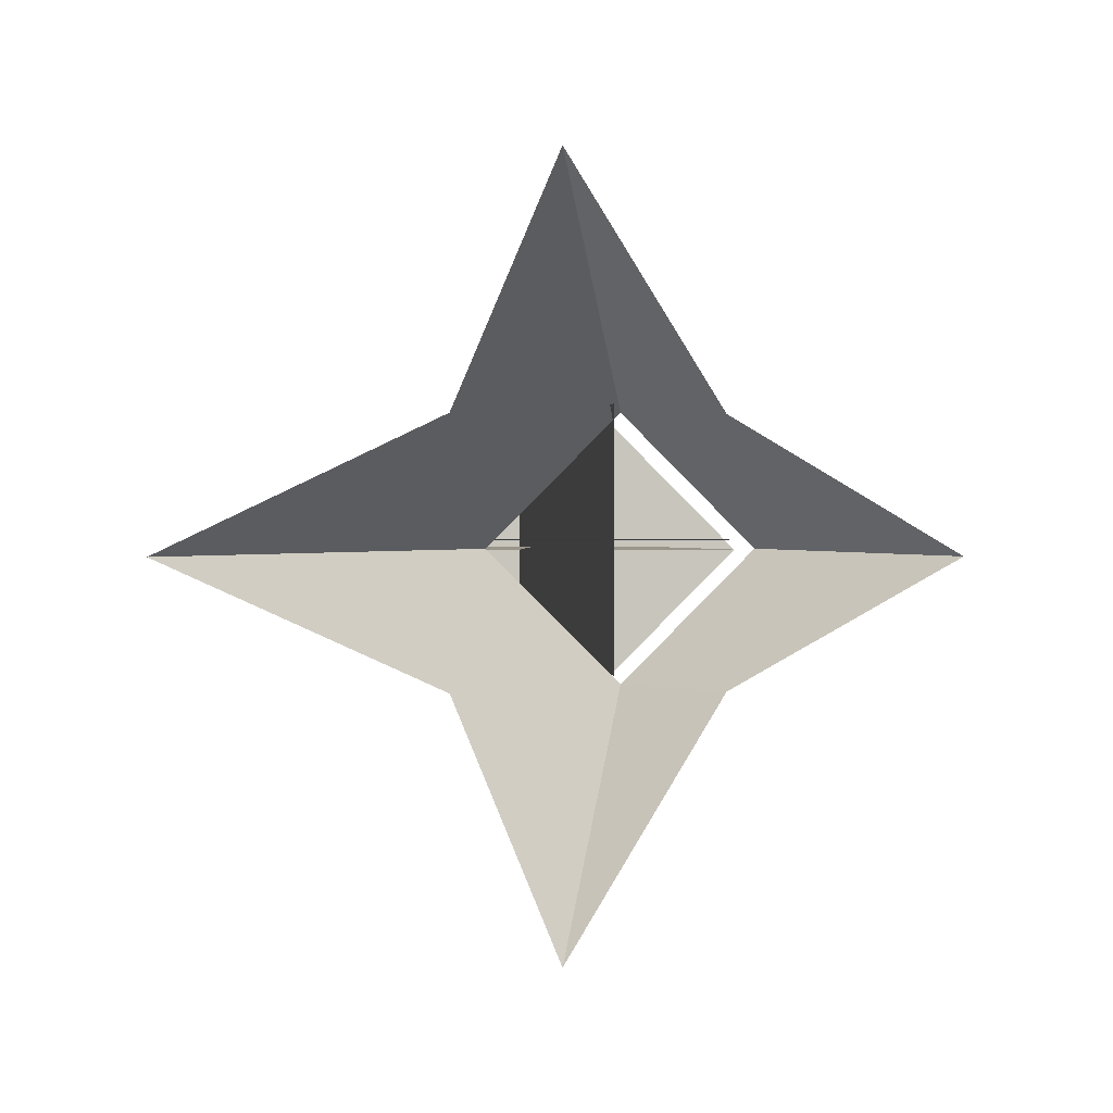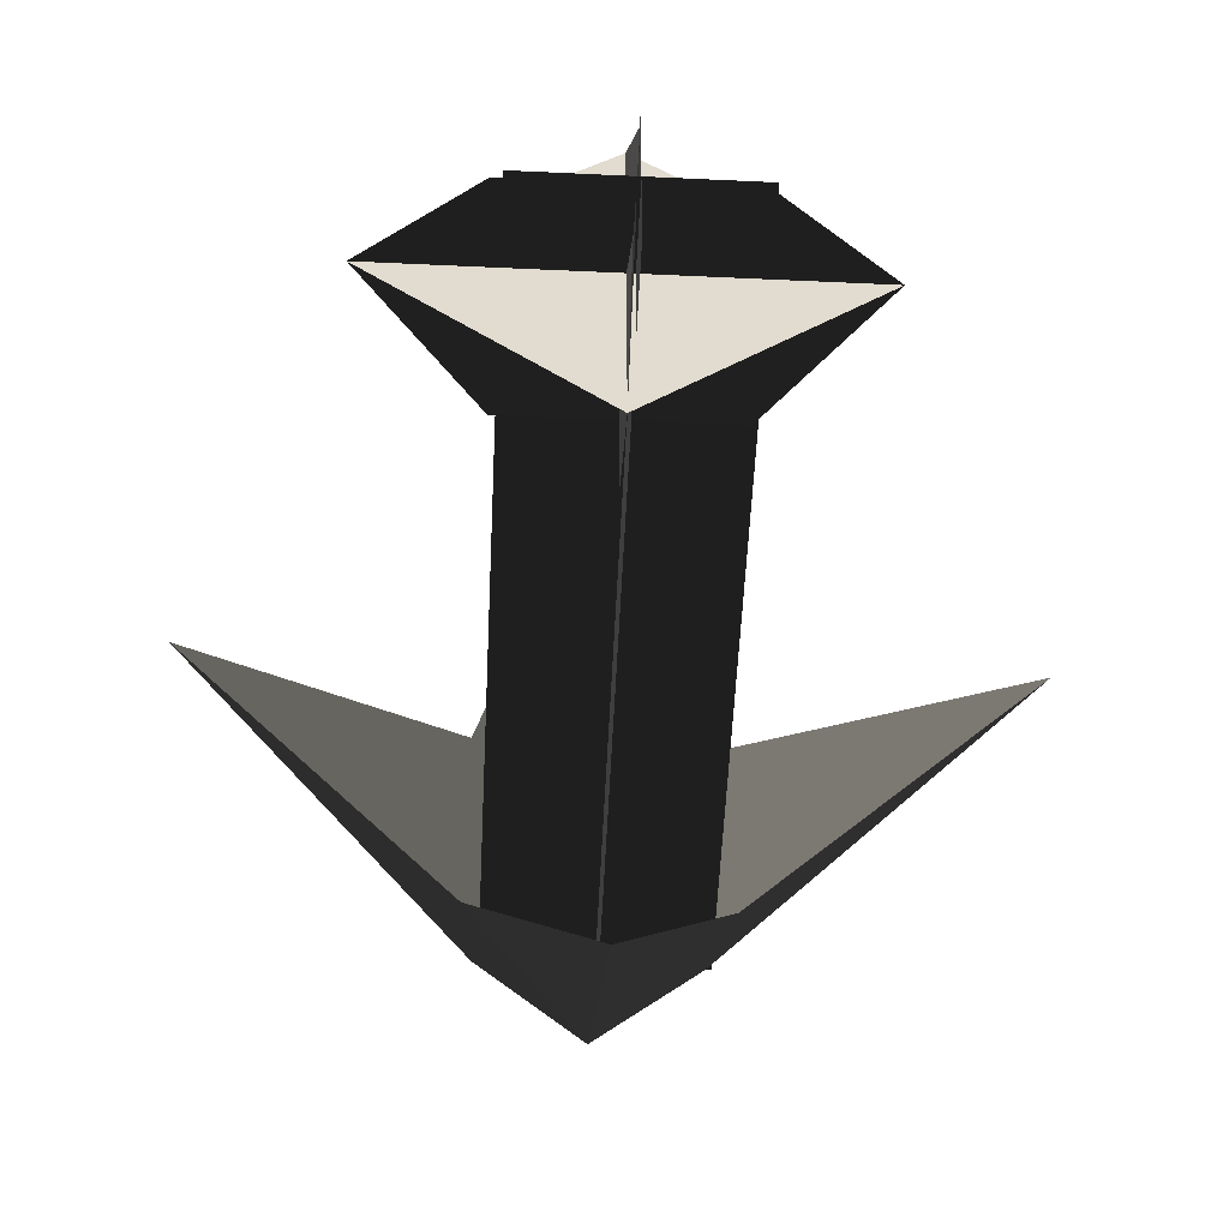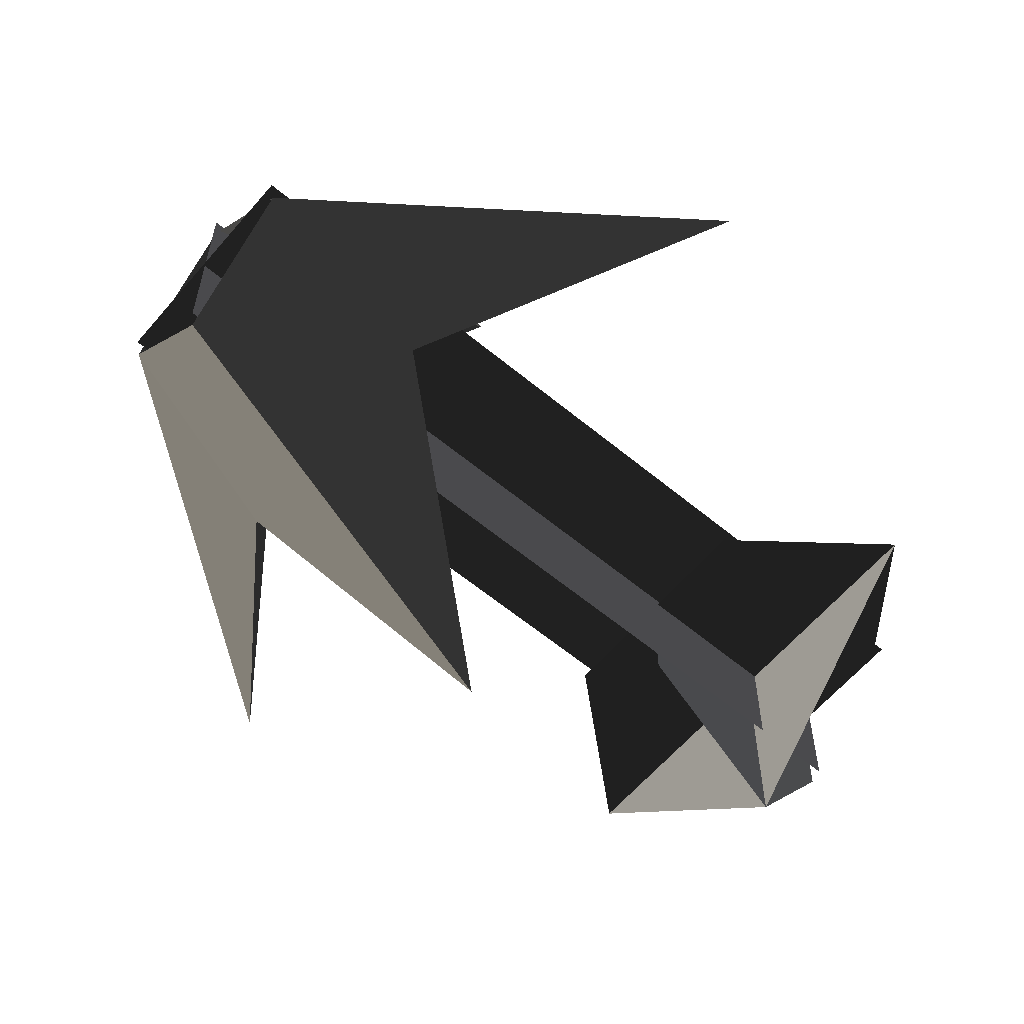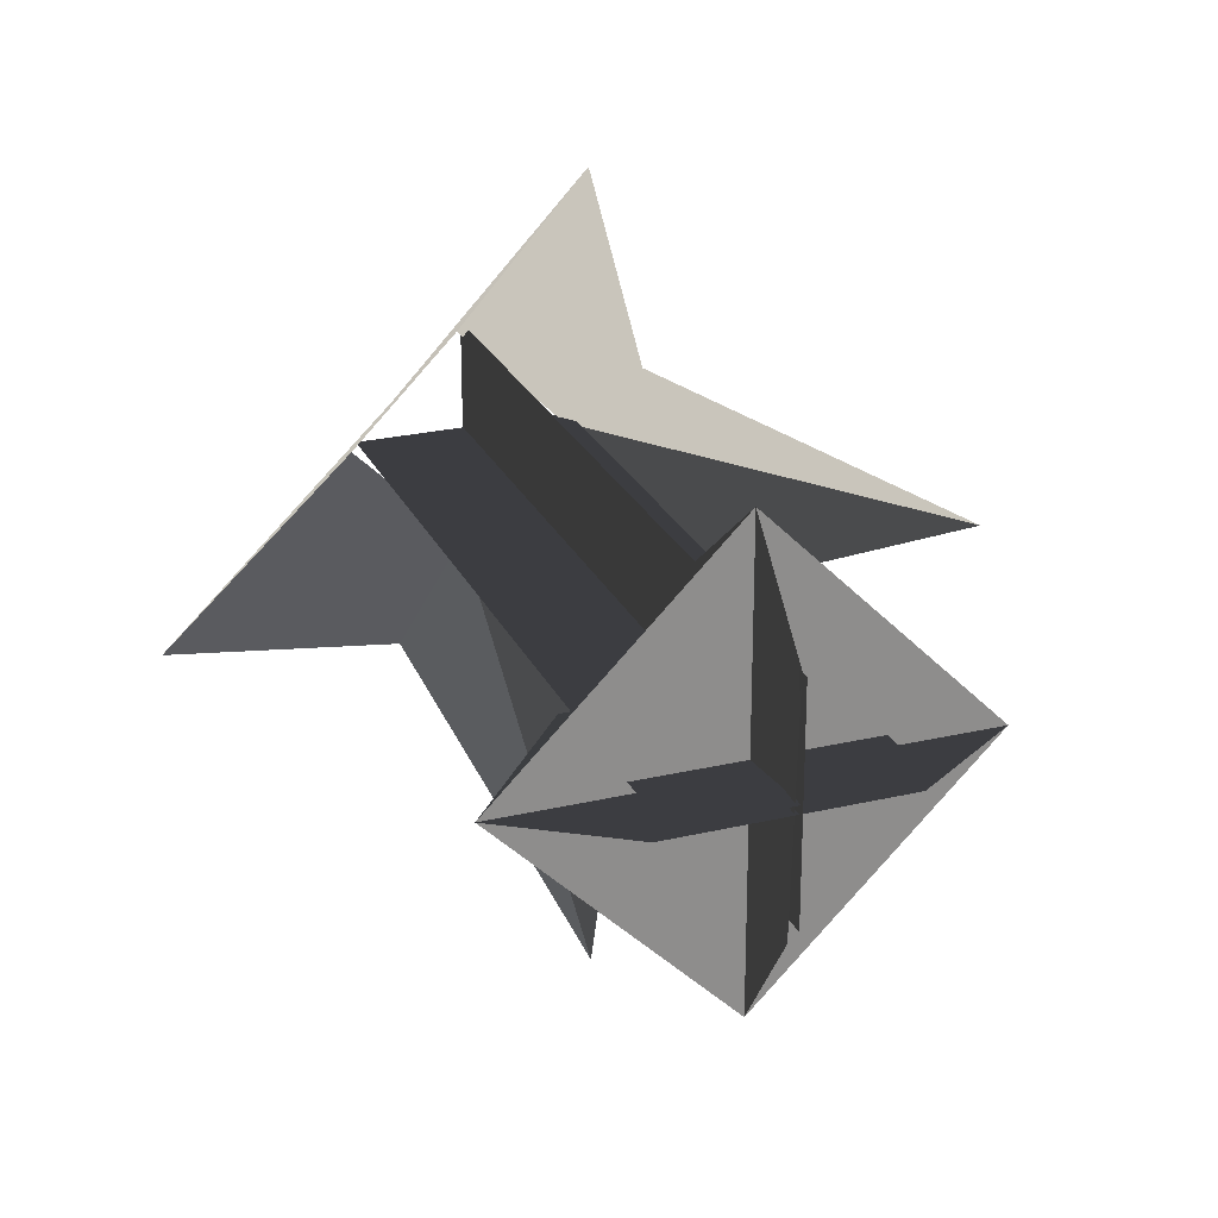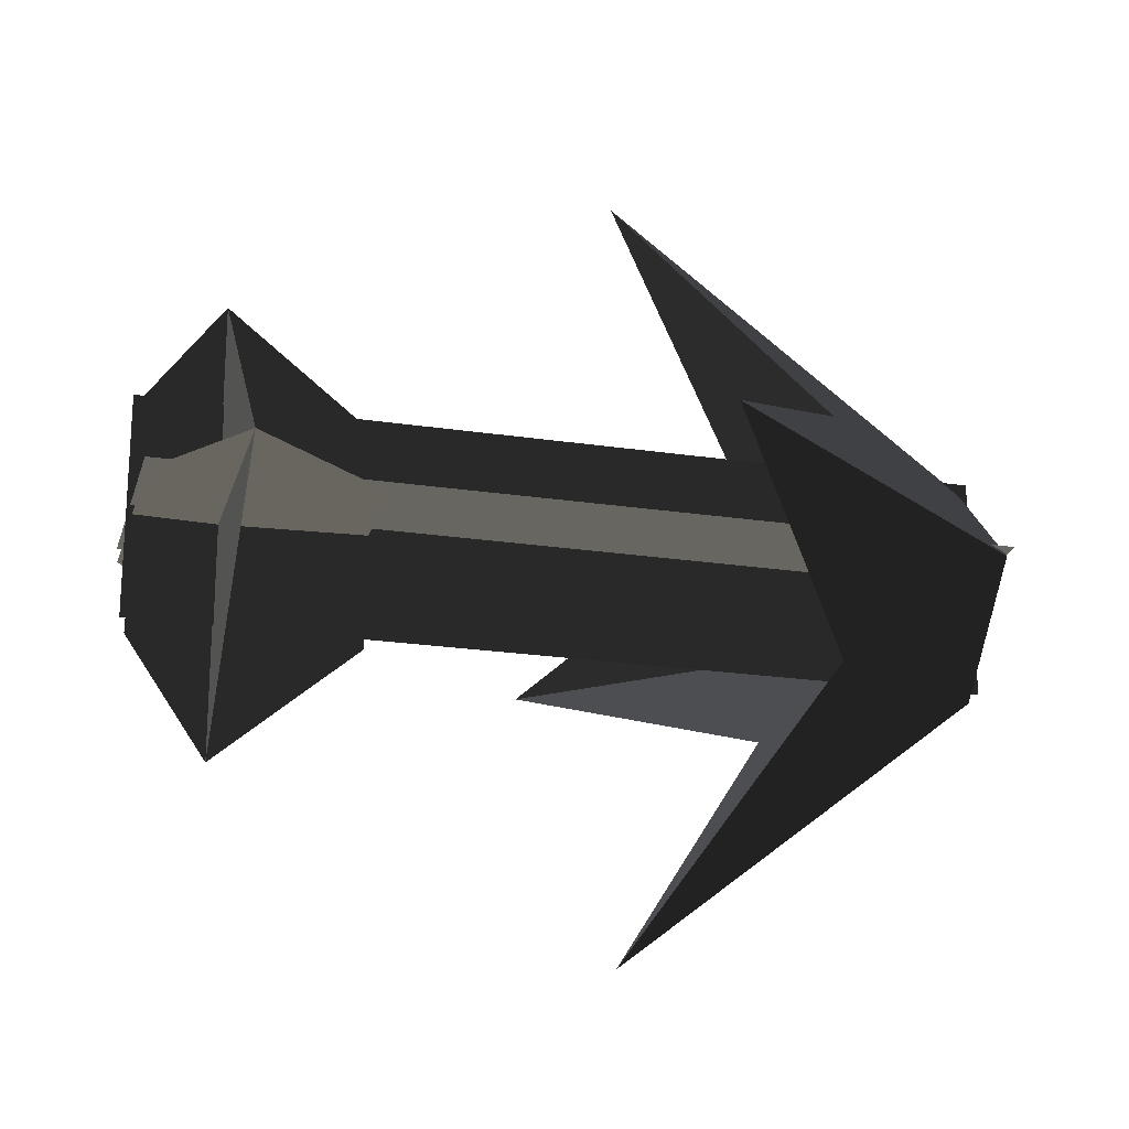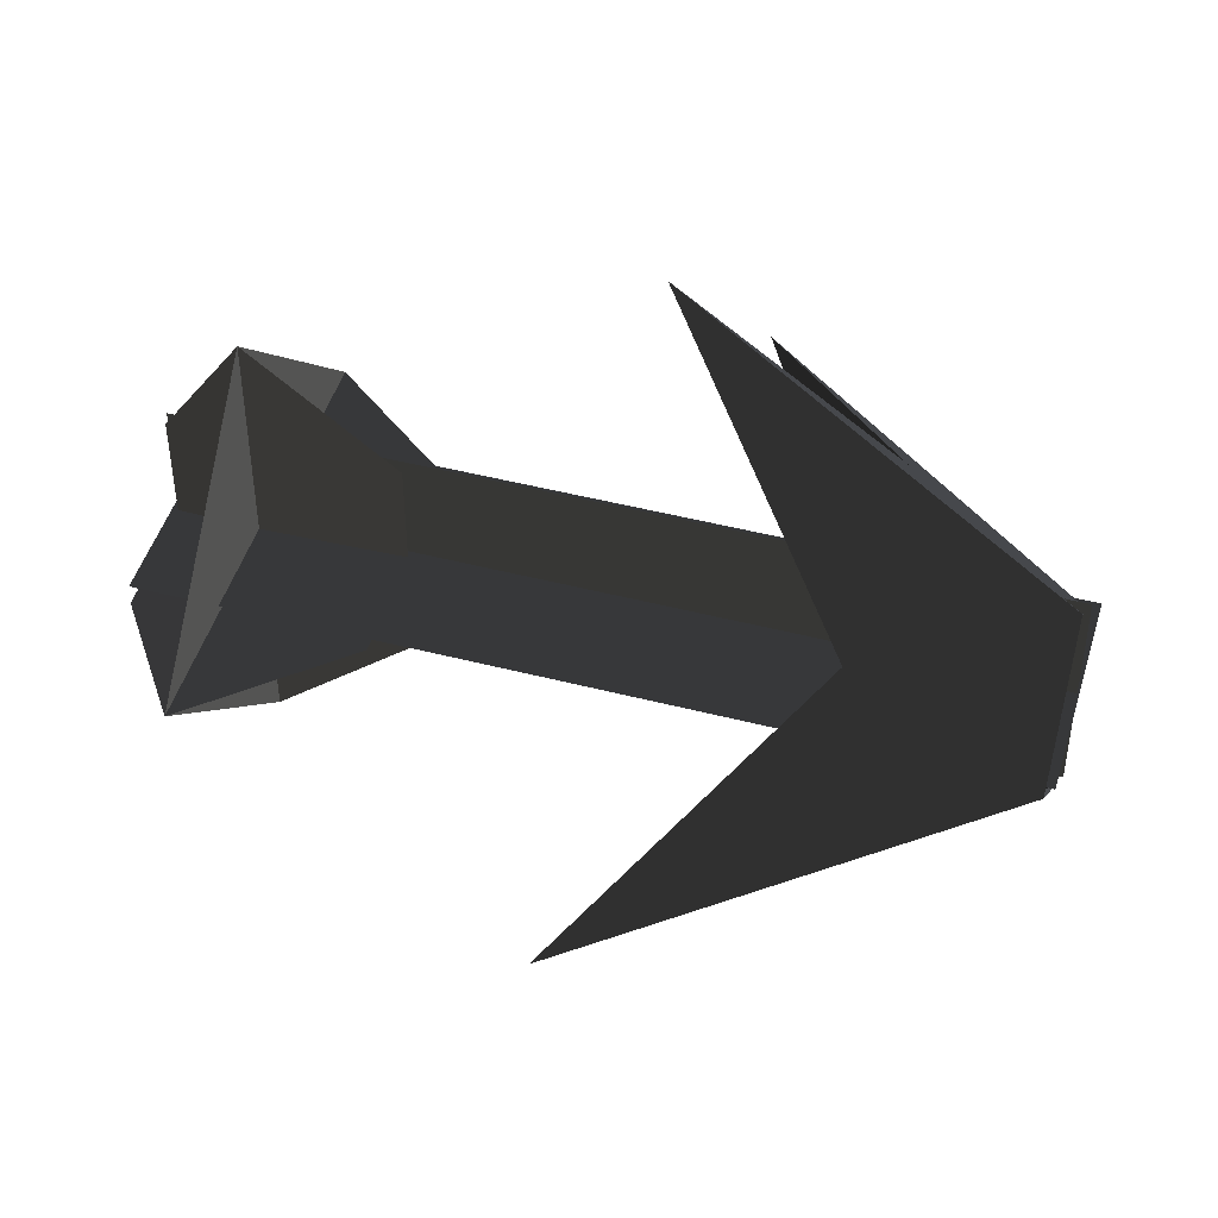
<metadata>
{"format":"obj","ext":"obj","renderer":"f3d","projection":"perspective","resolution":1024,"background":"white","views":[{"elev":0.4,"azim":-96.7,"up":"+Z"},{"elev":-56.3,"azim":87.2,"up":"+Z"},{"elev":-60.7,"azim":-40.2,"up":"+Y"},{"elev":25.3,"azim":69.3,"up":"+Z"},{"elev":-22.0,"azim":165.2,"up":"+Z"},{"elev":46.7,"azim":-163.6,"up":"+Y"}]}
</metadata>
<code>
v -0.36 0.0005 0.0504
v 0.0043 0.0004 0.0503
v -0.3601 0.0005 -0.047
v 0.0043 0.0004 -0.0471
v -0.3592 0.0492 0.0017
v 0.0028 0.0491 0.0016
v -0.3593 -0.0482 0.0017
v 0.0028 -0.0483 0.0016
v -0.2797 0.0531 0.0504
v -0.199 0.1705 -0.0055
v -0.3566 -0.0023 0.0472
v -0.3566 0.0463 -0.0015
v -0.2797 0.0531 -0.0574
v -0.2797 0.0531 -0.0574
v -0.3566 -0.0023 -0.0502
v -0.199 -0.0002 -0.1762
v -0.2797 -0.0547 -0.0574
v -0.2797 -0.0547 -0.0574
v -0.3566 -0.051 -0.0015
v -0.199 -0.1708 -0.0055
v -0.2797 -0.0547 0.0504
v -0.2797 -0.0547 0.0504
v -0.3566 -0.0023 0.0472
v -0.199 -0.0002 0.1651
v -0.2797 0.0531 0.0504
v -0.2797 0.0531 0.0504
v -0.033 -0.1028 -0.0033
v -0.0946 -0.0511 -0.0016
v -0.0329 0.0968 -0.0033
v -0.0946 0.0463 -0.0016
v 0.0018 -0.0527 -0.0025
v 0.0018 0.0471 -0.0025
v -0.033 -0.003 -0.1031
v -0.0946 -0.0024 -0.0503
v -0.0329 -0.003 0.0965
v -0.0946 -0.0024 0.0471
v 0.0018 -0.0028 -0.0524
v -0.0001 0.0006 0.0503
v -0.0329 0.0968 -0.0033
v -0.0329 -0.003 0.0965
v -0.033 -0.003 -0.1031
v -0.033 -0.1028 -0.0033
g Group_001
f 1 2 4 3
g Group_002
f 5 6 8 7
g Group_003
f 9 10 12 11
f 12 10 13
f 12 13 16 15
f 15 16 17
f 15 17 20 19
f 19 20 21
f 19 21 24 23
f 23 24 25
g Group_004
f 27 28 30 29
f 27 29 32 31
g Group_005
f 33 34 36 35
f 33 35 38 37
g Group_006
f 39 40 42 41

</code>
